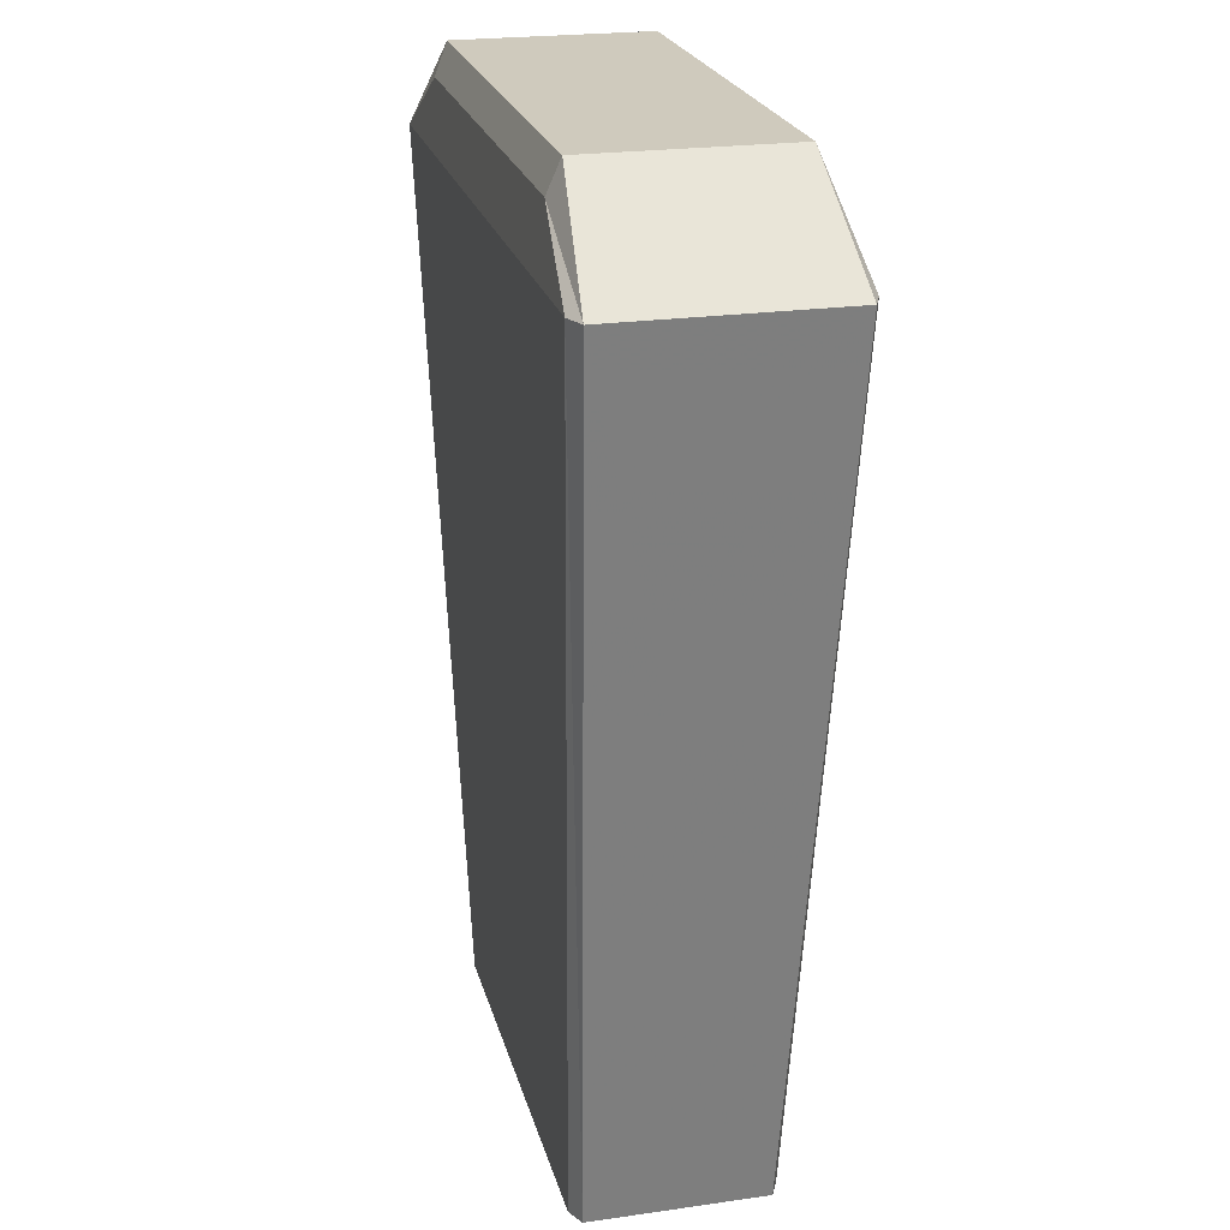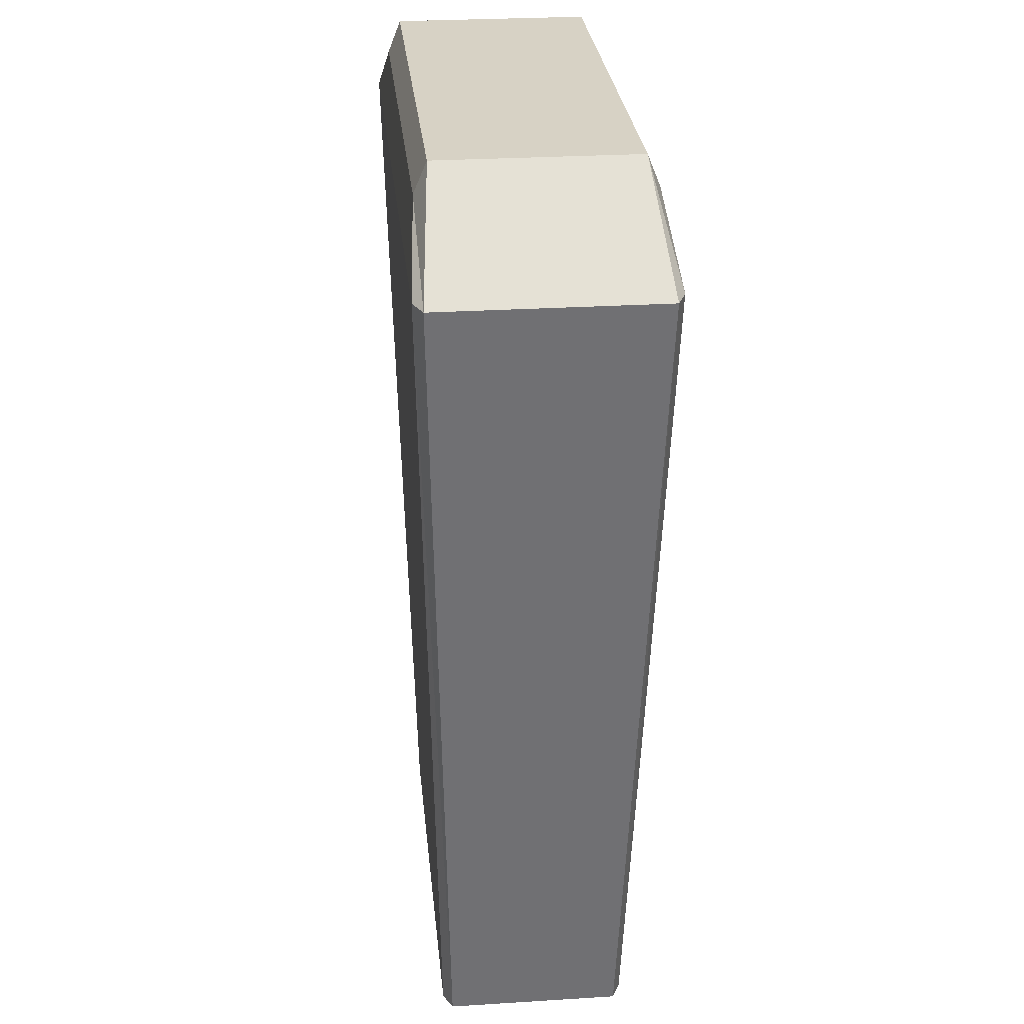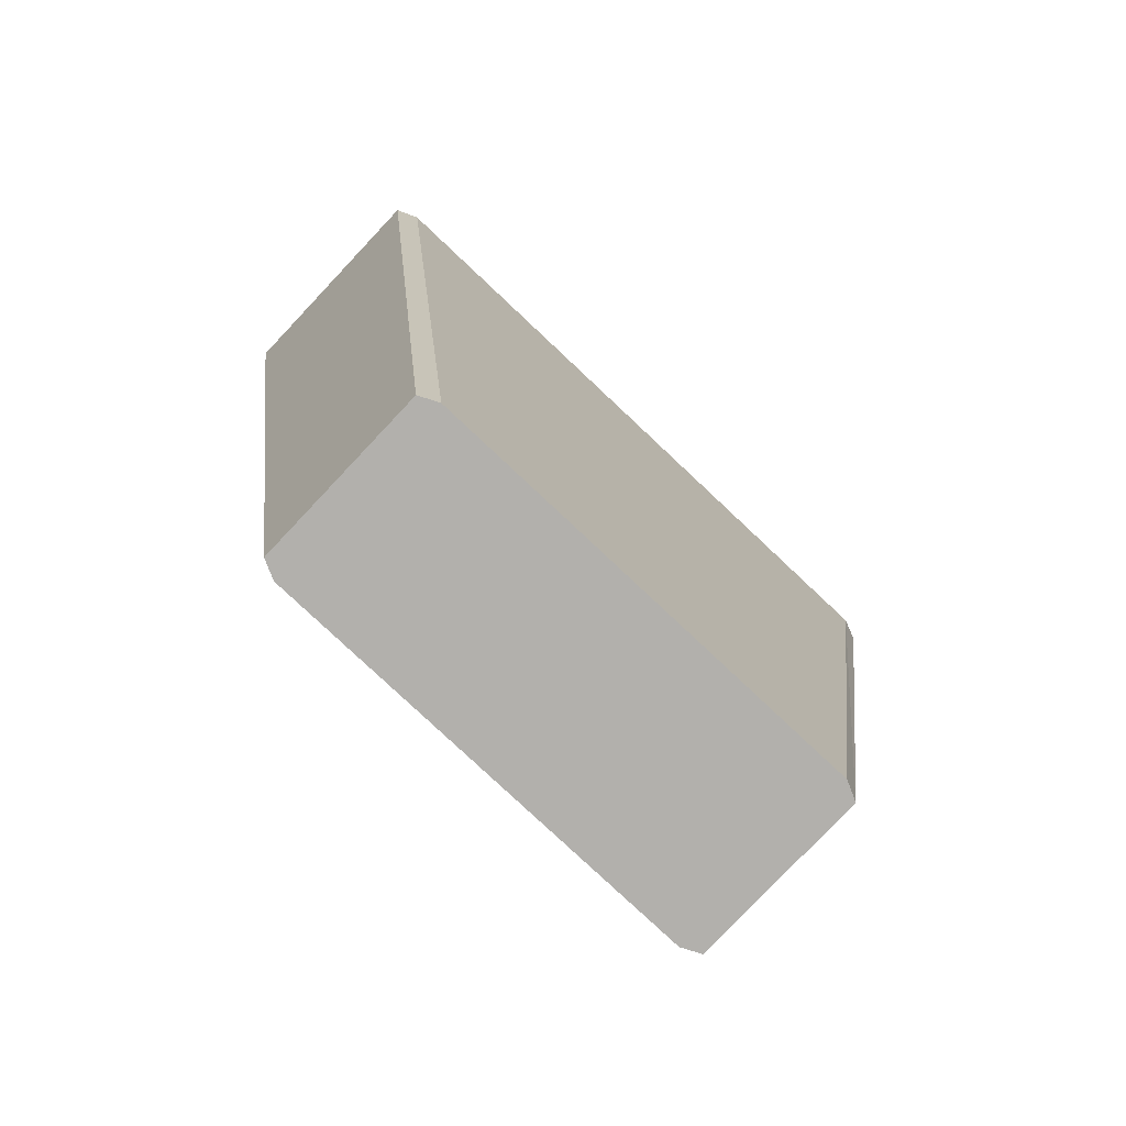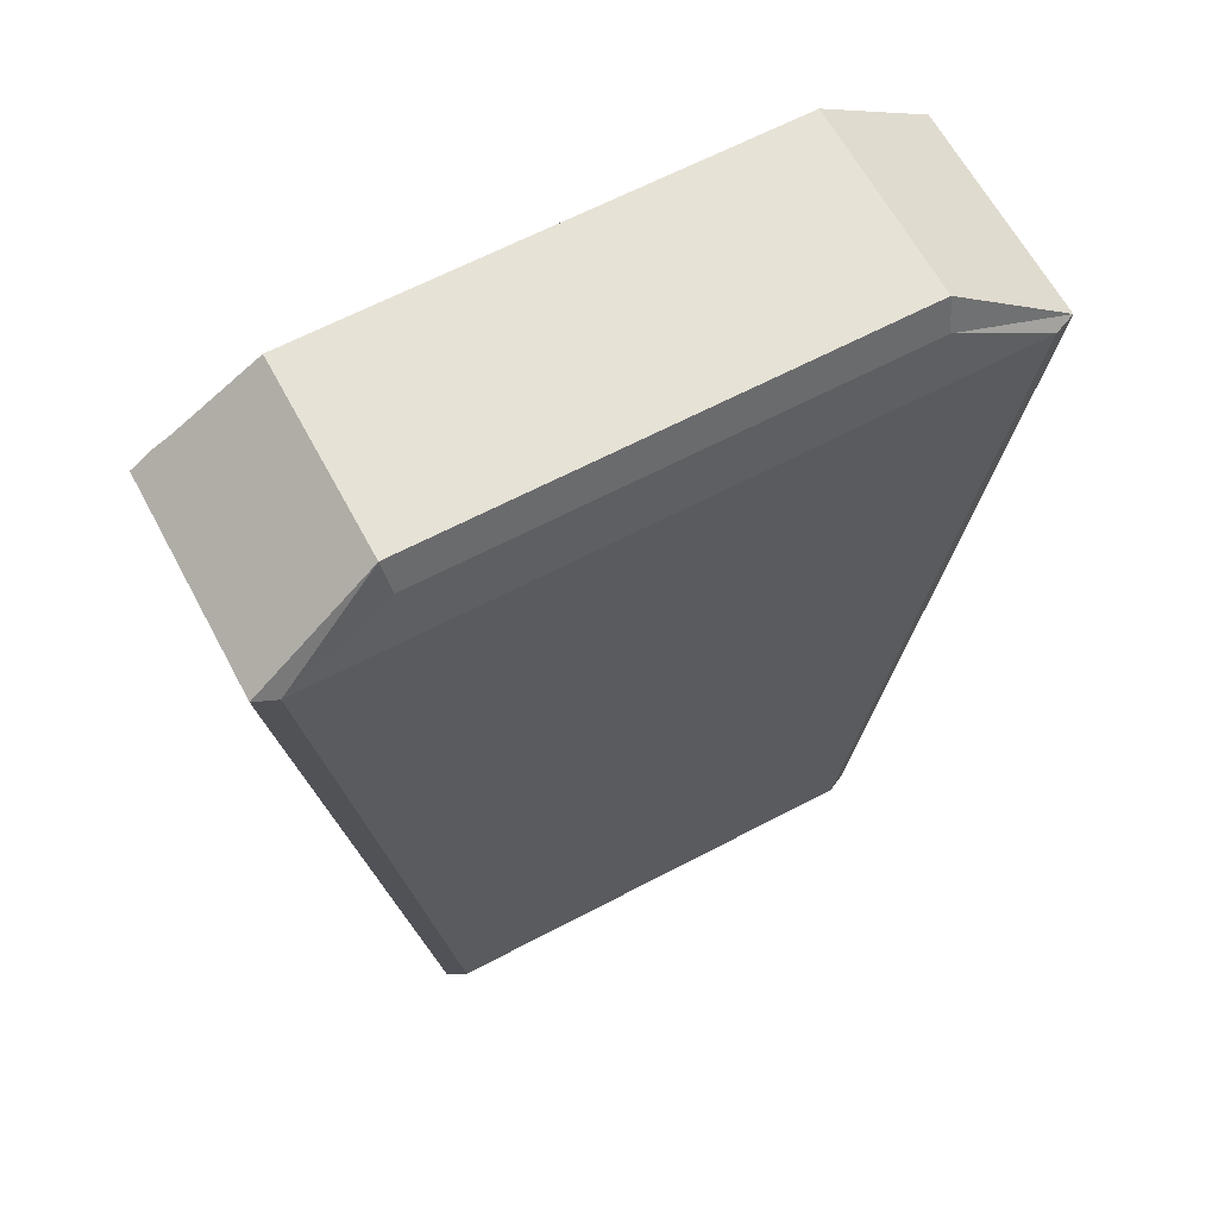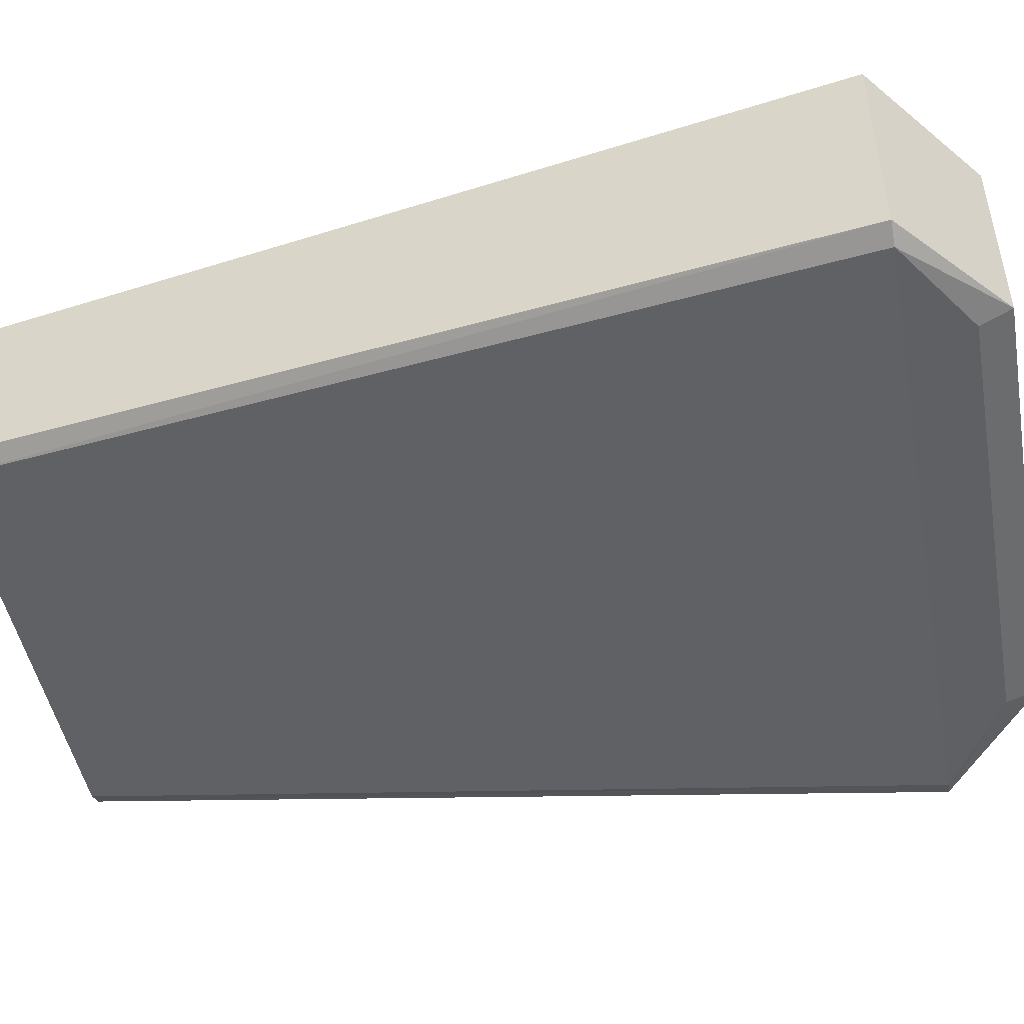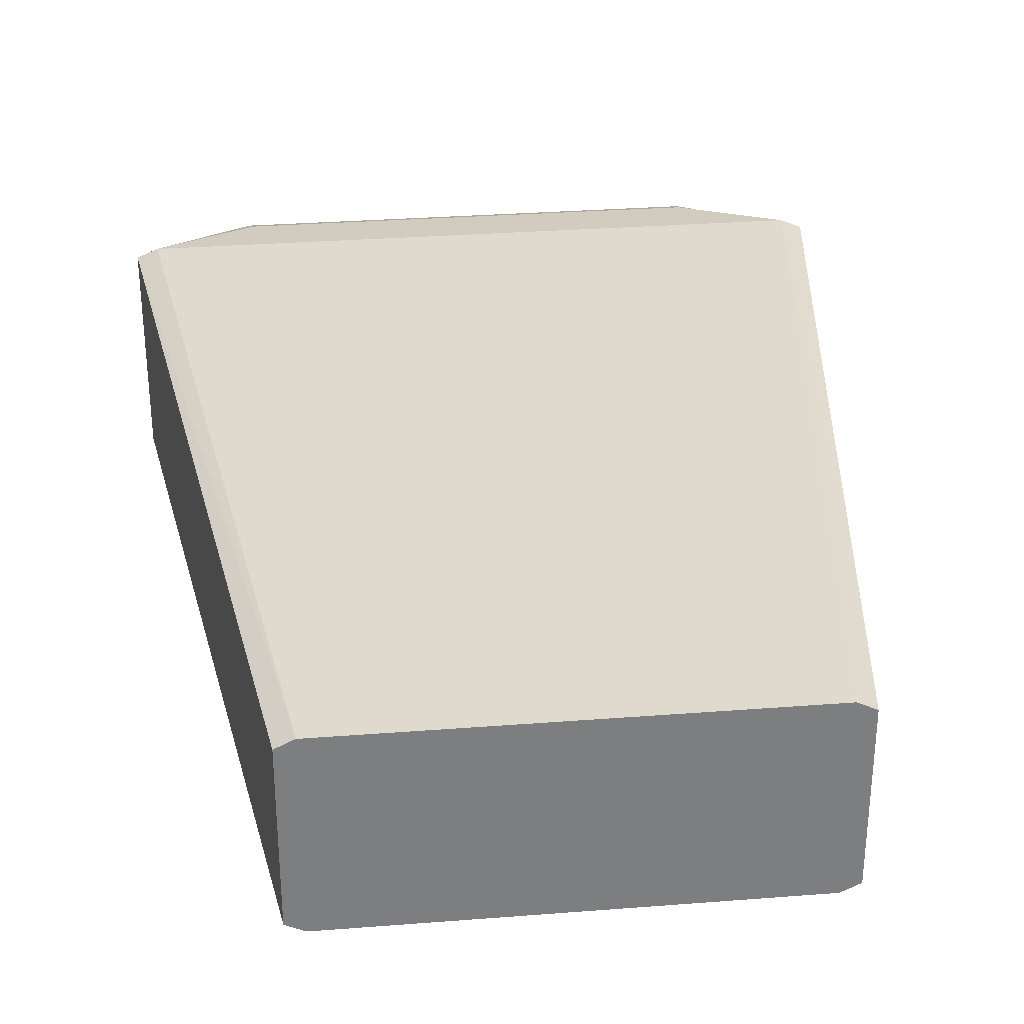
<metadata>
{"format":"obj","ext":"obj","renderer":"f3d","projection":"perspective","resolution":1024,"background":"white","views":[{"elev":22.8,"azim":76.3,"up":"+Y"},{"elev":27.4,"azim":84.5,"up":"+Y"},{"elev":-78.7,"azim":-43.3,"up":"+Y"},{"elev":63.6,"azim":151.9,"up":"+Y"},{"elev":-47.8,"azim":100.6,"up":"+Z"},{"elev":31.1,"azim":-6.3,"up":"+Z"}]}
</metadata>
<code>
o Cube
v 0.4614 0.01 -0.2025
v 0.5 0.01 -0.1838
v 0.5 0.01 0.1838
v 0.4614 0.01 0.2025
v -0.4614 0.01 0.2025
v -0.5 0.01 0.1838
v -0.5 0.01 -0.1838
v -0.4614 0.01 -0.2025
v 0.5 2.01 -0.2063
v 0.4921 1.943 -0.2333
v 0.5 2.01 0.2063
v 0.4921 1.943 0.2333
v -0.5 2.01 0.2063
v -0.4921 1.943 0.2333
v -0.4921 1.943 -0.2333
v -0.5 2.01 -0.2063
v 0.7053 1.81 -0.25
v 0.75 1.81 -0.2312
v 0.75 1.81 0.2312
v 0.7053 1.81 0.25
v -0.7053 1.81 0.25
v -0.75 1.81 0.2312
v -0.75 1.81 -0.2312
v -0.7053 1.81 -0.25
f 17 1 8 24
f 20 12 14 21
f 9 16 13 11
f 22 13 16 23
f 2 18 19 3
f 4 20 21 5
f 6 22 23 7
f 10 17 24 15
f 18 9 11 19
f 17 10 9 18
f 19 11 12 20
f 21 14 13 22
f 23 16 15 24
f 10 15 16 9
f 11 13 14 12
f 18 2 1 17
f 20 4 3 19
f 22 6 5 21
f 24 8 7 23
f 1 2 3 4 5 6 7 8

</code>
